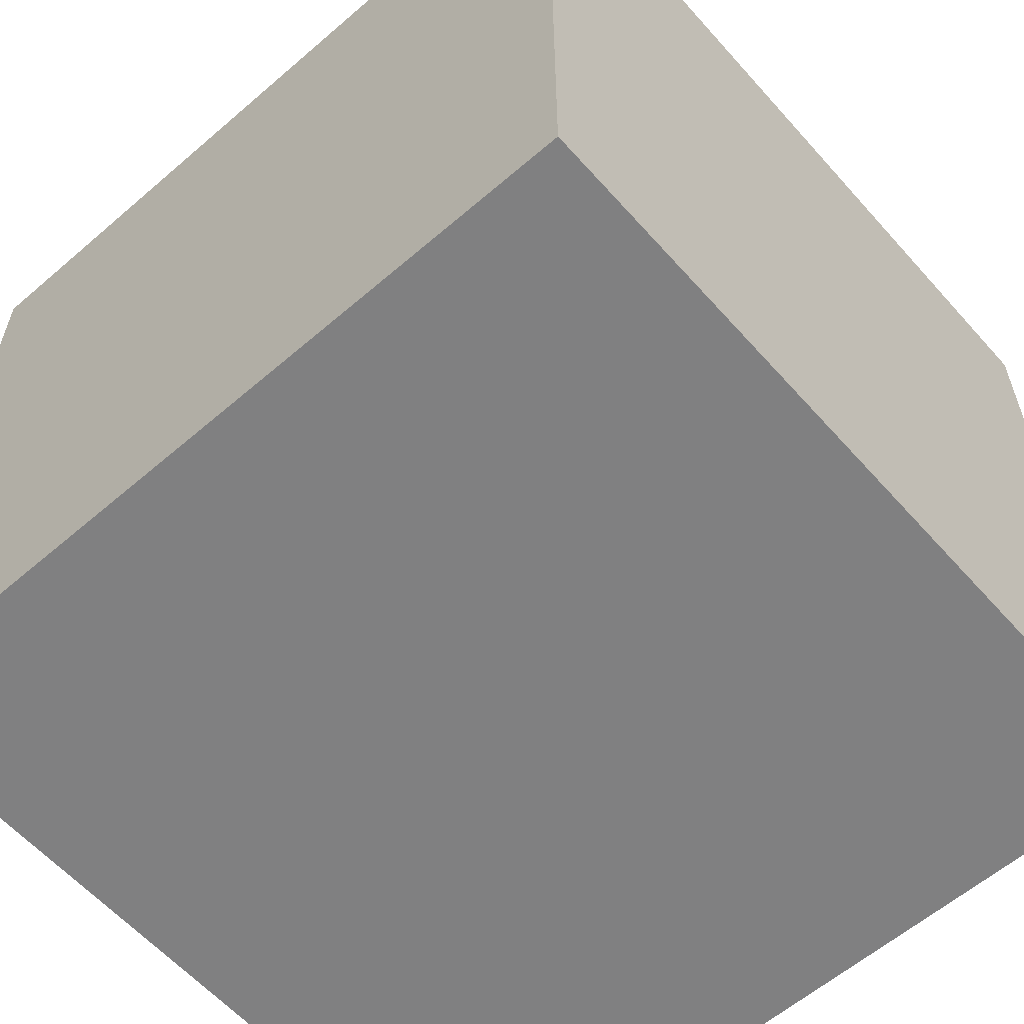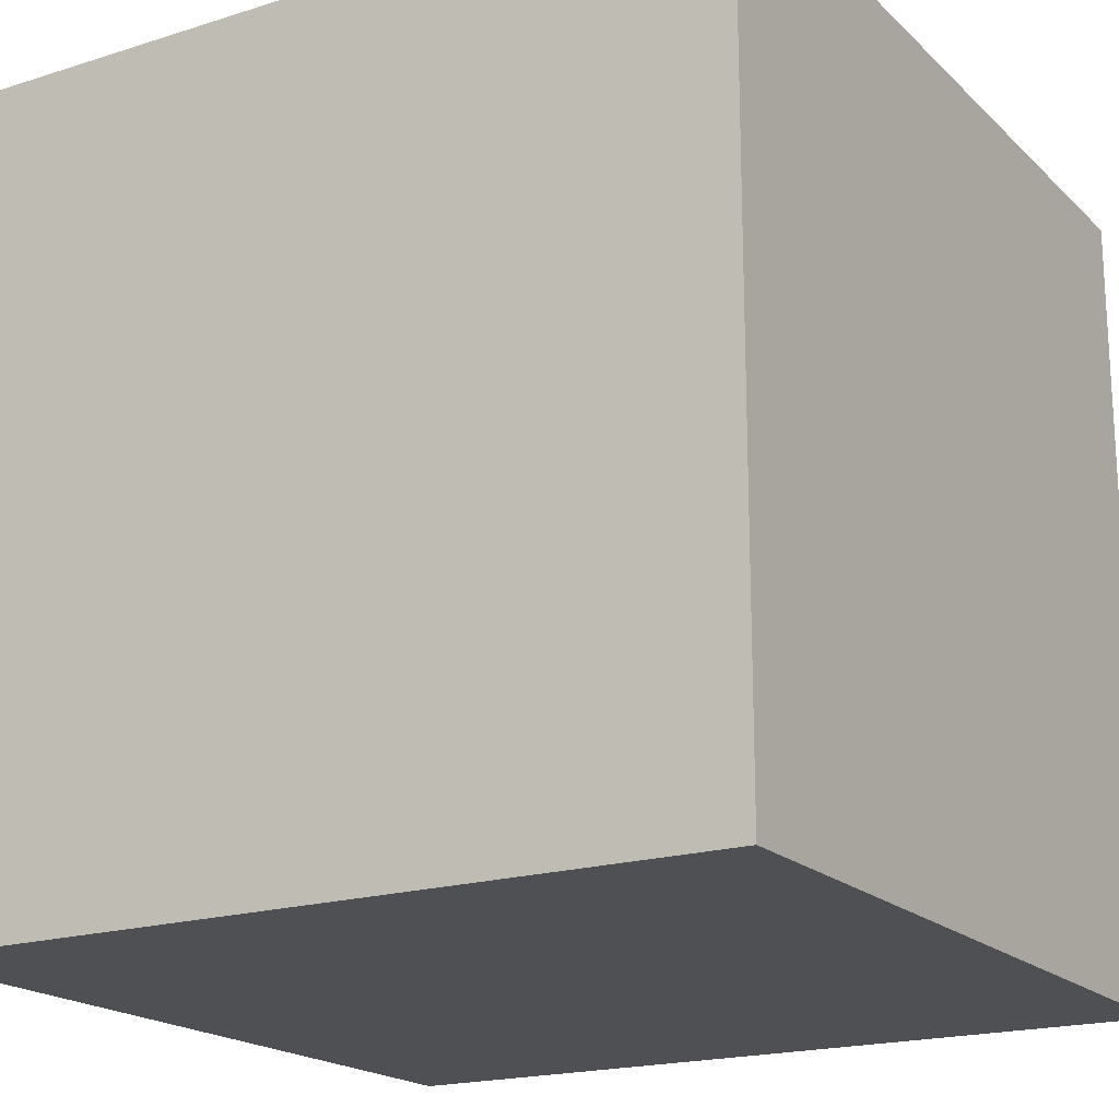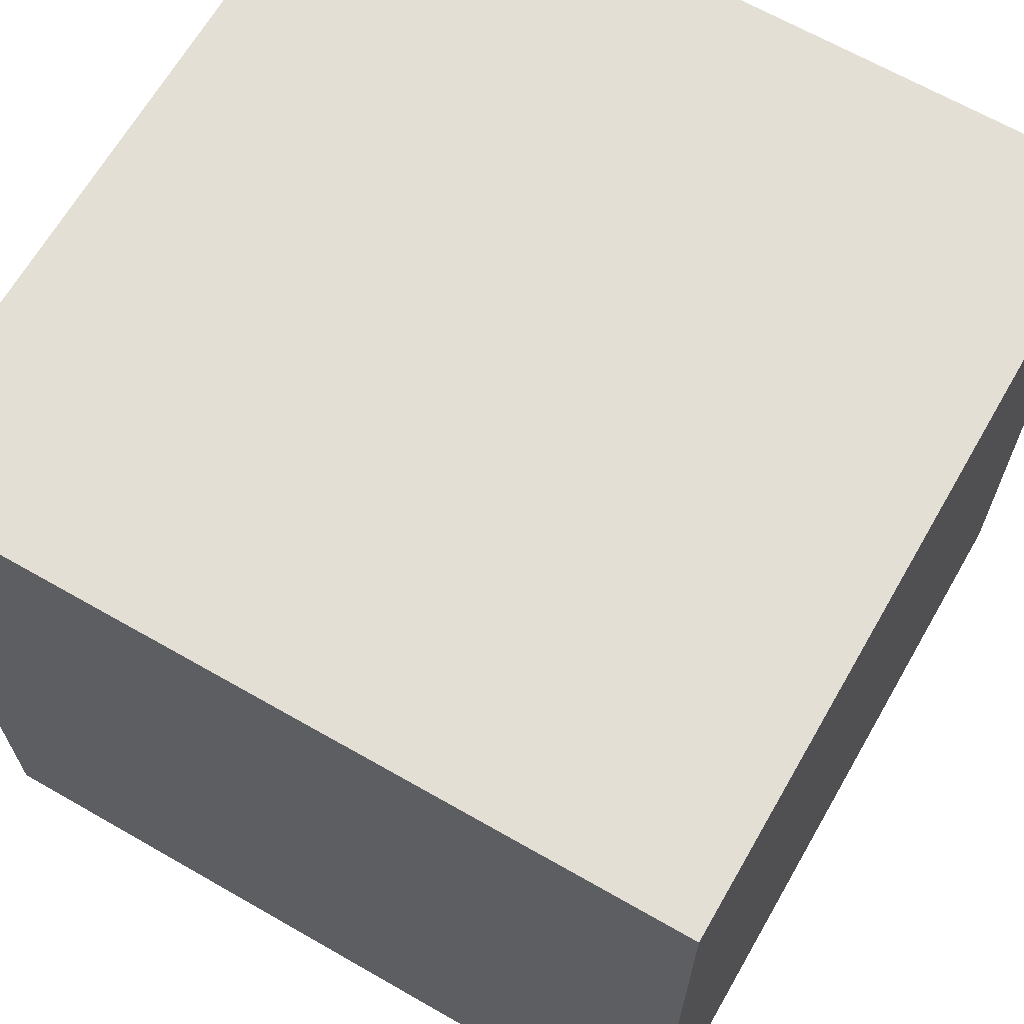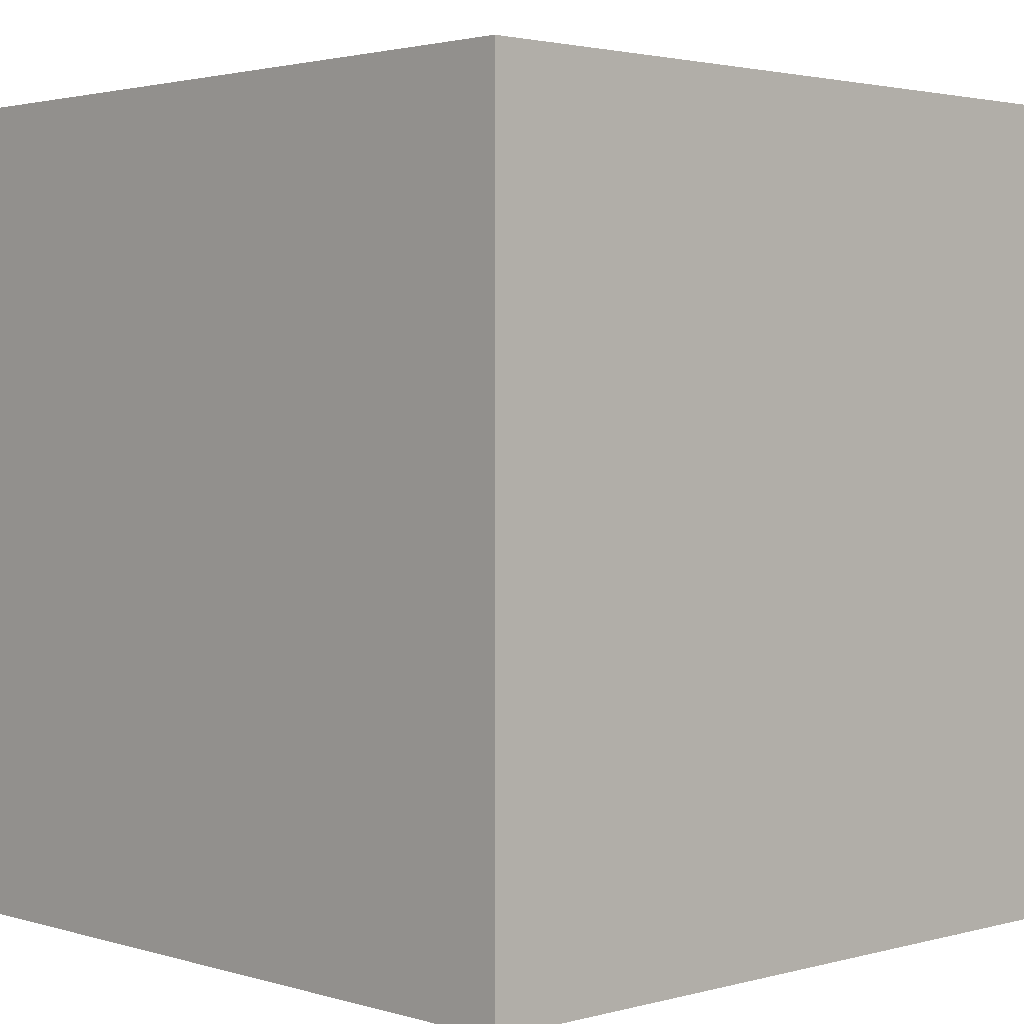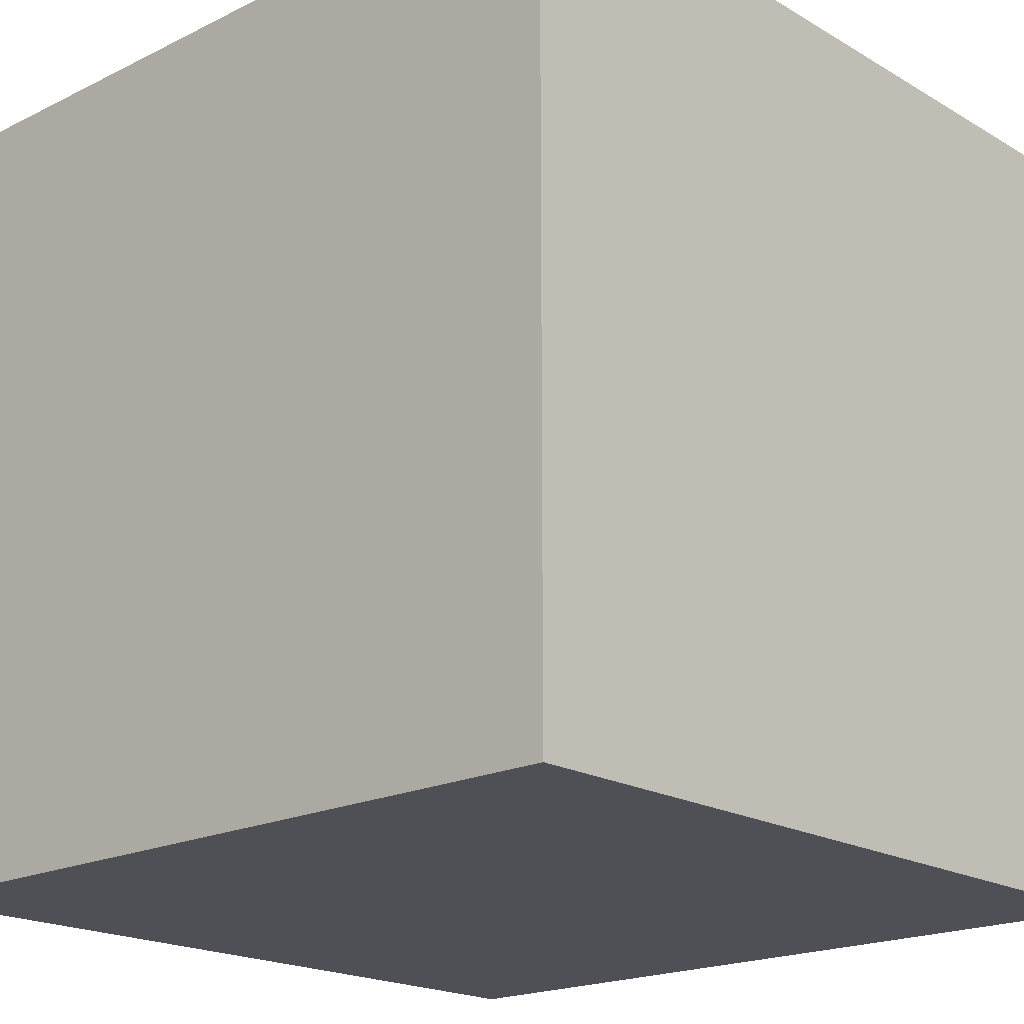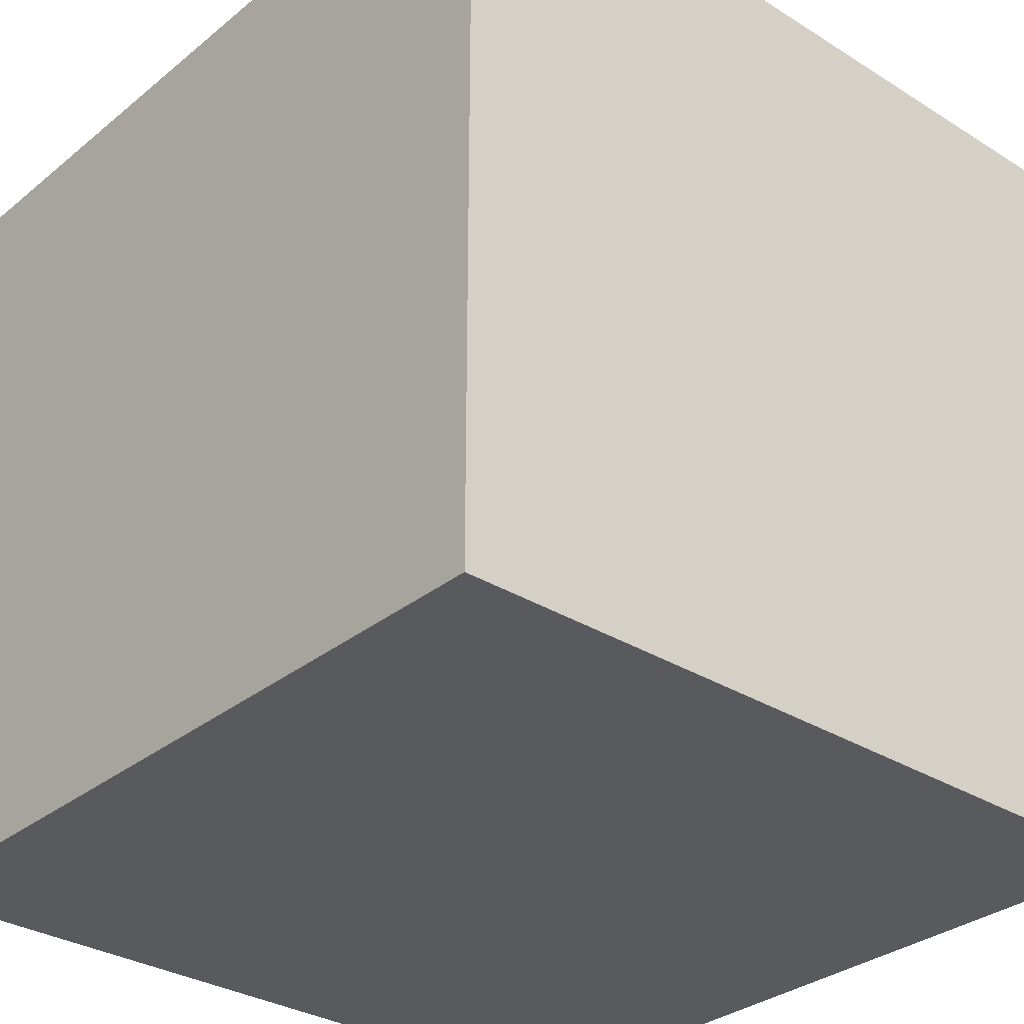
<metadata>
{"format":"obj","ext":"obj","renderer":"f3d","projection":"perspective","resolution":1024,"background":"white","views":[{"elev":-60.1,"azim":131.4,"up":"+Z"},{"elev":-19.0,"azim":120.9,"up":"+Y"},{"elev":66.3,"azim":-60.1,"up":"+Z"},{"elev":2.3,"azim":-43.6,"up":"+Z"},{"elev":-19.4,"azim":-47.4,"up":"+Z"},{"elev":-31.6,"azim":-131.4,"up":"+Y"}]}
</metadata>
<code>
o Cube
v 1 1 -1
v 1 -1 -1
v 1 1 1
v 1 -1 1
v -1 1 -1
v -1 -1 -1
v -1 1 1
v -1 -1 1
f 5 3 1
f 3 8 4
f 7 6 8
f 2 8 6
f 1 4 2
f 5 2 6
f 5 7 3
f 3 7 8
f 7 5 6
f 2 4 8
f 1 3 4
f 5 1 2

</code>
